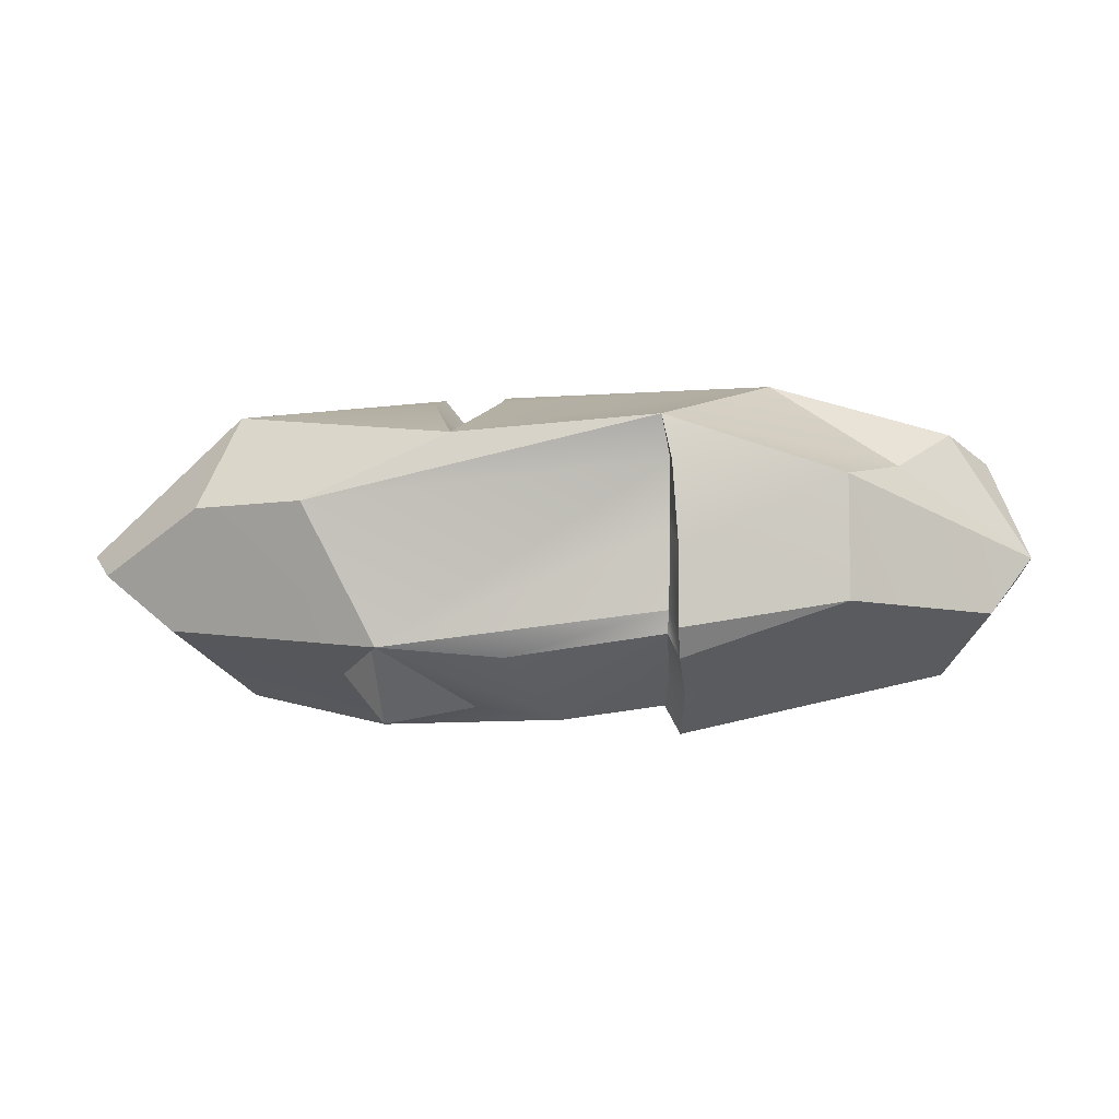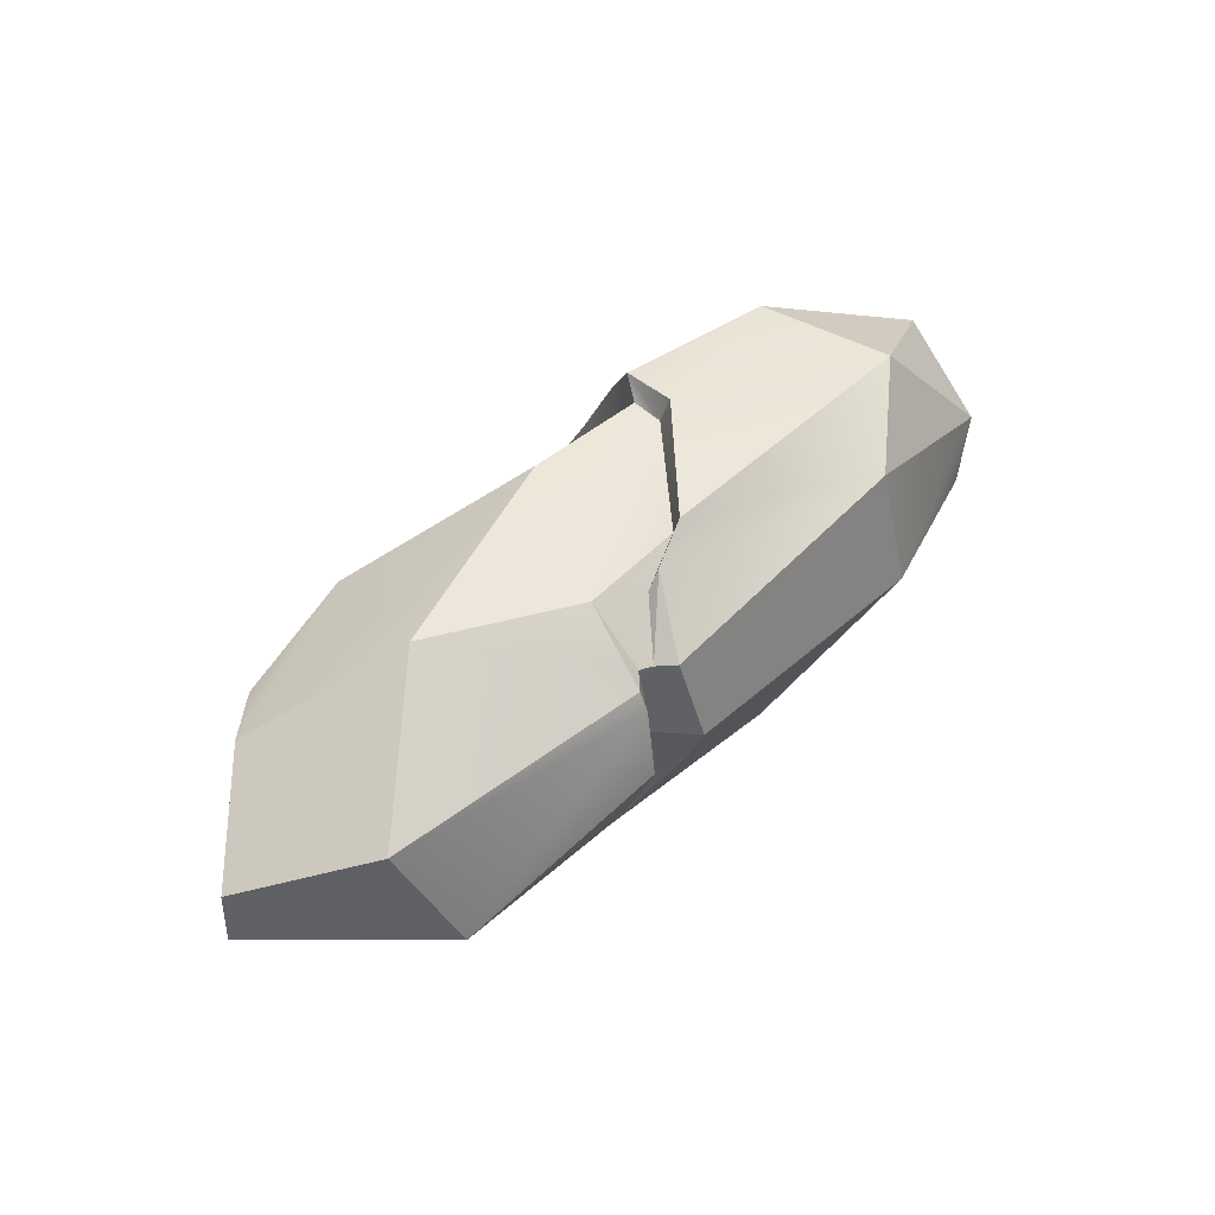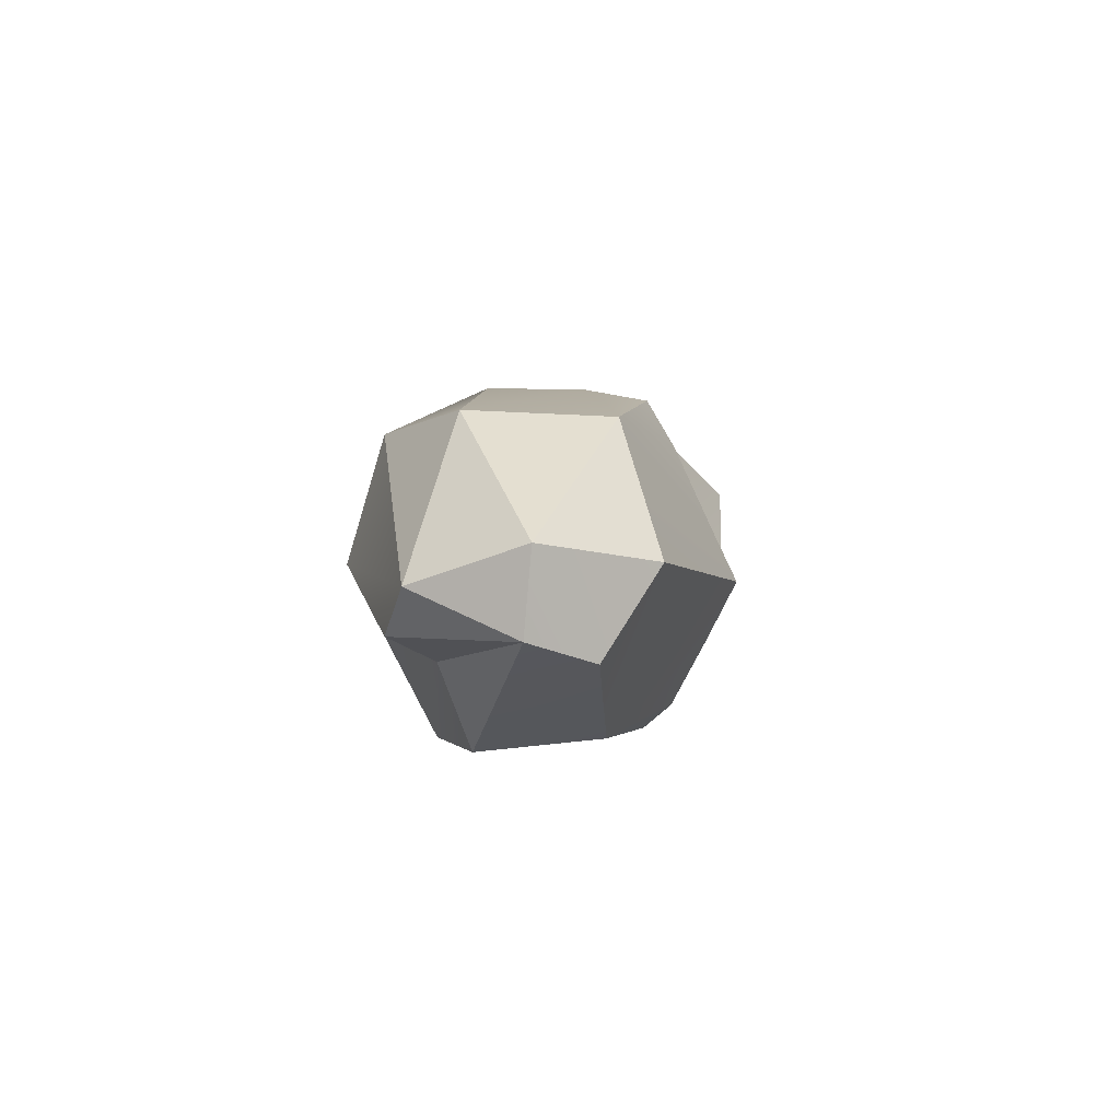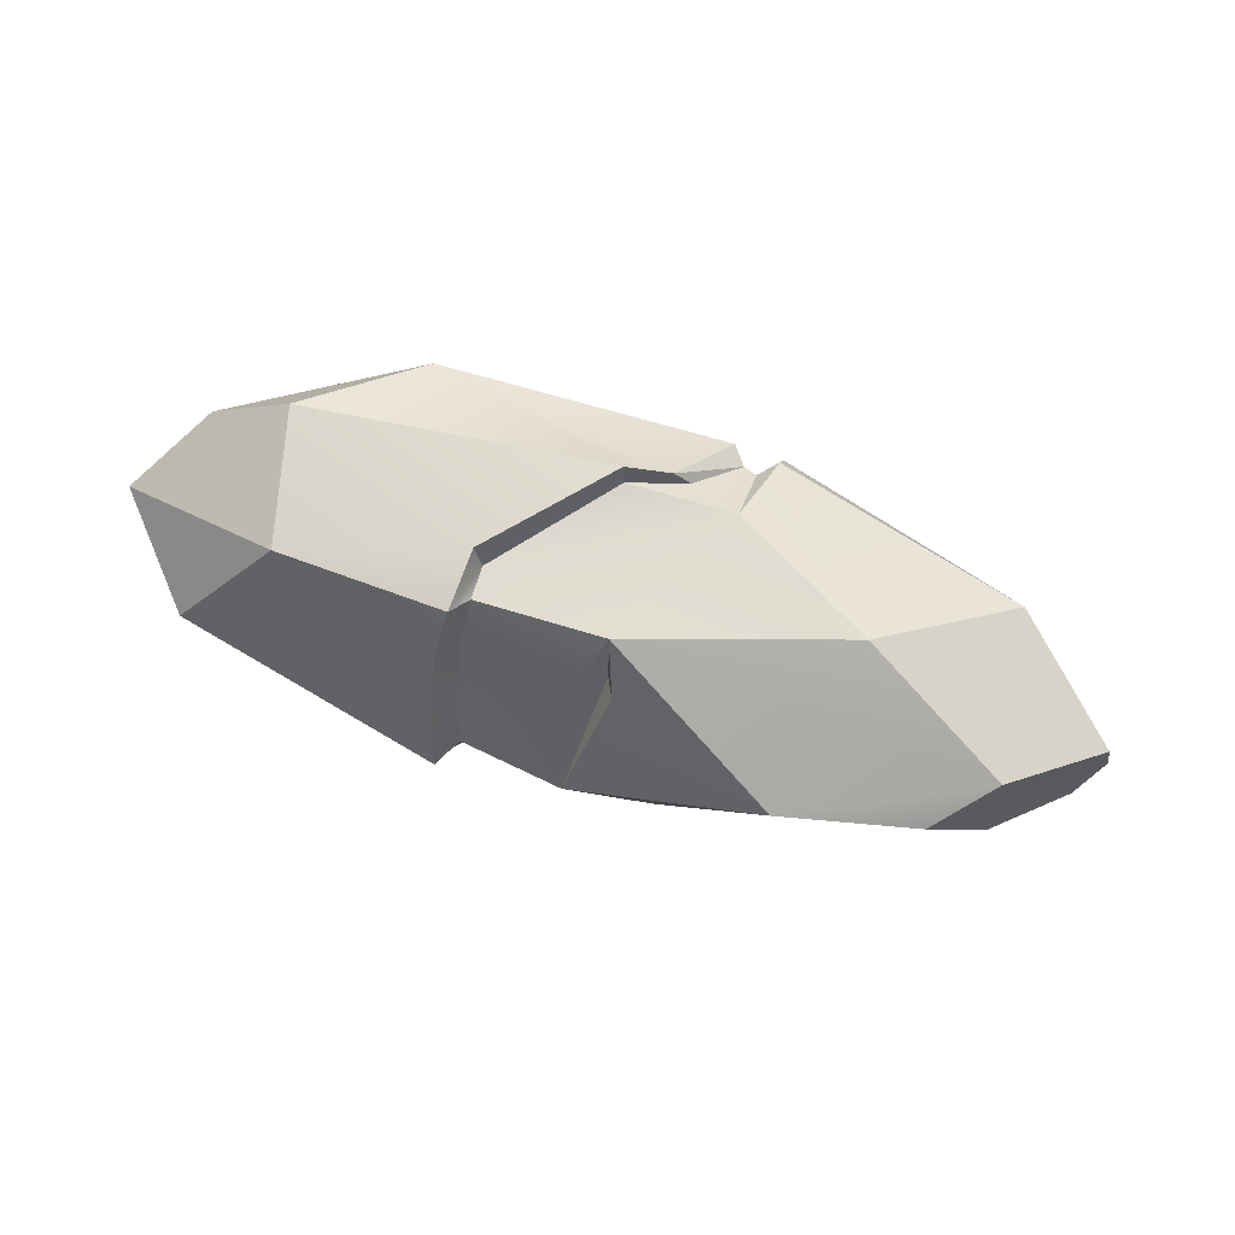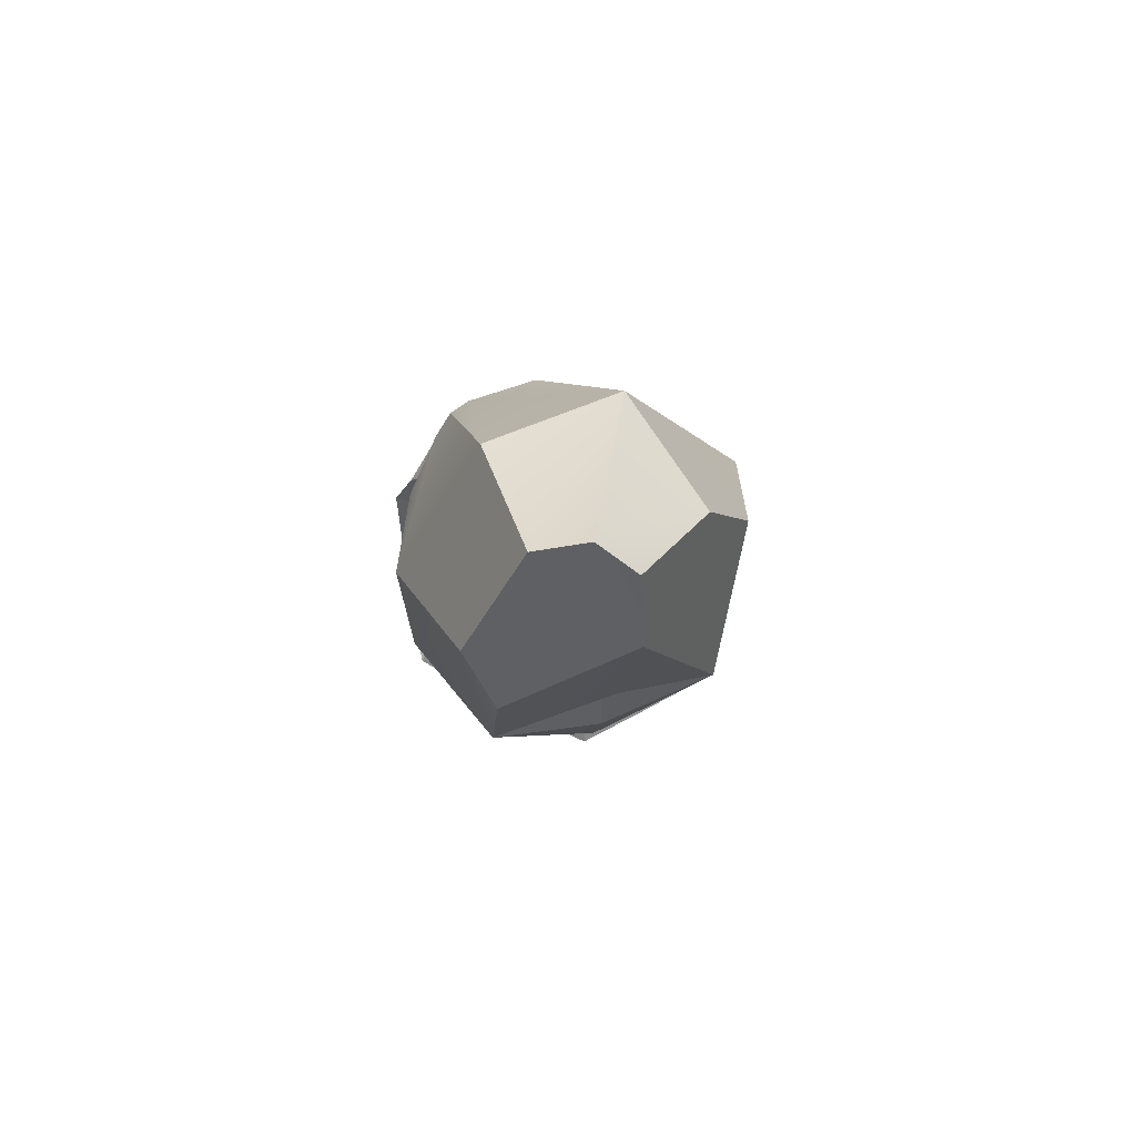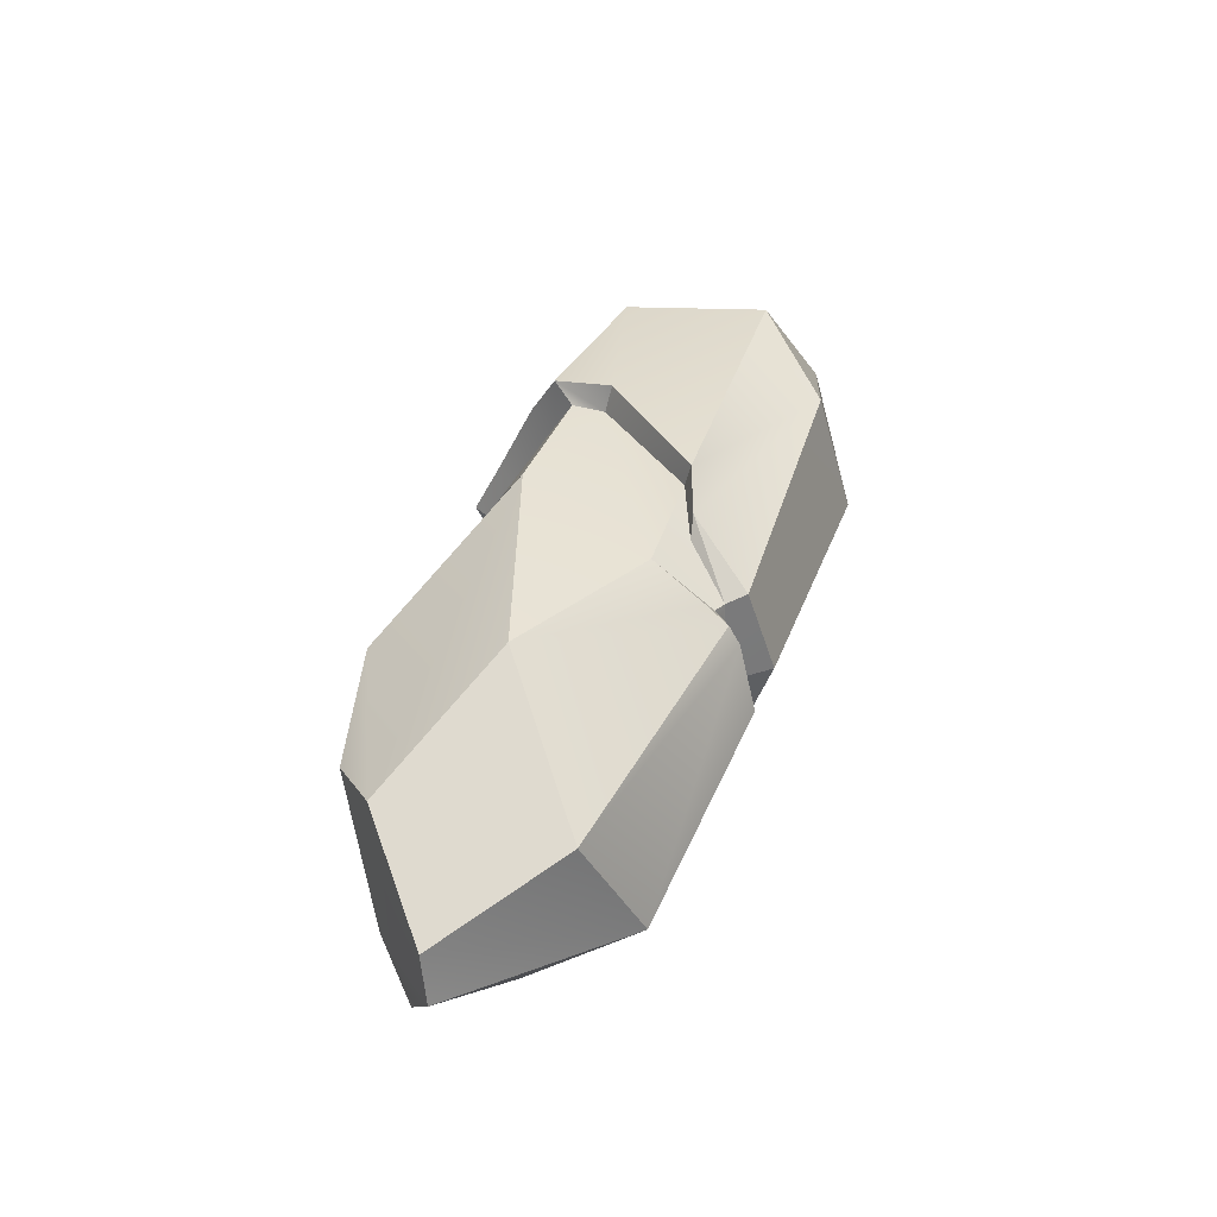
<metadata>
{"format":"obj","ext":"obj","renderer":"f3d","projection":"perspective","resolution":1024,"background":"white","views":[{"elev":-9.1,"azim":2.7,"up":"+Z"},{"elev":51.8,"azim":-46.0,"up":"+Y"},{"elev":2.5,"azim":94.7,"up":"+Y"},{"elev":69.3,"azim":-163.5,"up":"+Y"},{"elev":-2.3,"azim":-88.9,"up":"+Z"},{"elev":41.3,"azim":-72.0,"up":"+Y"}]}
</metadata>
<code>
v  98.06 -115.4 52.78
v  97.45 -109.8 4.215
v  103.1 -125.1 -10.32
v  99.06 -132.3 48.76
v  -4.893 113.7 63.85
v  -16.43 100.9 65.66
v  -44.94 77.79 97.77
v  97.88 20.37 -98.93
v  109.4 23.9 -116.6
v  104.4 -13.25 -134.2
v  93.1 -14.71 -113
v  26.2 128 52.89
v  24.7 111.8 49.14
v  -319 -51.4 -18.43
v  -111.5 -103.9 -78.93
v  -244.3 -95.44 23.78
v  17.54 -21.14 -123.8
v  1.726 61.03 -64.58
v  19.84 71.81 -81.22
v  92.04 -128.4 82.63
v  265 -56.82 57.86
v  175.5 1.294 132.9
v  254.2 104.6 44.3
v  175.4 90.36 106.5
v  337.9 -4.396 68.83
v  -124.2 46.18 -121.4
v  -46.12 -26.85 -114.6
v  -154.7 109.2 -10.28
v  -249.6 47.19 65.9
v  -66.77 80.04 106.5
v  -63.63 90.45 90.29
v  -29.4 -21.25 117.1
v  -55.07 -24.07 87.48
v  -57.3 -123.3 72.06
v  -335.3 -23.96 0.3599
v  -223.2 -42.57 102.2
v  96.25 -104.3 -53.53
v  102.7 -118.5 -67.97
v  363.9 23.28 -12.9
v  -262.2 58.47 -62.76
v  -329.4 14.62 -5.198
v  3.21 111.4 -57.28
v  -28.37 15.75 129.6
v  -53.95 17.56 101.5
v  -68.27 67.1 114.8
v  108 -55.16 -112.6
v  96.39 -50.51 -93.69
v  362.8 -35.57 -7.588
v  102.4 123.3 -26.43
v  96.37 104 -29.75
v  231.8 100.5 -56.92
v  305.7 -37.52 84.79
v  -223.1 37.88 -99.1
v  329.8 -51.56 -50.71
v  222.3 -120.8 40.41
v  222.7 -110.6 -48.55
v  300.9 9.228 -88.75
v  -163.2 -124.8 23.23
v  103.6 -101.7 -87.69
v  95.09 -98.49 -69.68
v  106.1 115.3 -70.24
v  96.55 104.3 -54.12
v  -268.8 -53.54 -60.12
v  -75.42 19.09 128.8
v  -34.77 81.4 110.6
v  -52.66 109.7 49.84
v  -21.54 -88.24 -84.97
v  -143.2 -38.49 -90.85
v  -126.1 -28.41 -64.52
v  -5.365 63.53 -80.14
v  99.23 80.99 -68.15
v  111.2 82.47 -89.7
v  -54.69 79.31 93.66
v  -54.03 63.95 96.85
v  -78.3 -26.63 113.4
g SM_Rock_7
f 1 2 3 4
f 5 6 7
f 8 9 10 11
f 12 13 6 5
f 14 15 16
f 17 18 19
f 20 21 22
f 23 24 25
f 26 17 27
f 28 29 30 31
f 32 33 34
f 35 16 36
f 2 37 38 3
f 25 39 23
f 40 41 28
f 40 28 42
f 32 43 44 33
f 29 36 45 30
f 10 46 47 11
f 48 39 25
f 12 49 50 13
f 23 39 51
f 25 22 52
f 52 48 25
f 53 35 41
f 35 36 41
f 54 55 56
f 56 57 54
f 20 1 4
f 34 36 58
f 46 59 60 47
f 15 27 17
f 57 39 54
f 39 57 51
f 22 25 24
f 19 18 42
f 61 62 50 49
f 21 20 55
f 55 48 21
f 41 29 28
f 41 36 29
f 26 63 53
f 26 40 42
f 63 35 53
f 15 14 63
f 39 48 54
f 55 54 48
f 36 64 45
f 44 65 7
f 28 31 66
f 66 42 28
f 40 26 53
f 41 40 53
f 59 38 37 60
f 15 17 67
f 16 35 14
f 35 63 14
f 22 34 20
f 58 20 34
f 58 36 16
f 16 15 58
f 52 22 21
f 48 52 21
f 15 63 68
f 68 63 26
f 26 69 68
f 68 69 15
f 15 69 27
f 27 69 26
f 17 70 18
f 18 70 42
f 71 62 61 72
f 8 71 72 9
f 17 26 70
f 70 26 42
f 20 58 1
f 15 2 1 58
f 2 15 37
f 37 15 67 60
f 17 47 60 67
f 47 17 11
f 11 17 8
f 8 17 19 71
f 71 19 42 62
f 62 42 50
f 66 13 50 42
f 13 66 6
f 6 66 73
f 7 65 5
f 24 23 12 5
f 12 23 49
f 49 23 51 61
f 61 51 72
f 72 51 9
f 51 57 10 9
f 10 57 56 46
f 46 56 59
f 59 56 38
f 56 55 3 38
f 3 55 4
f 4 55 20
f 74 64 44
f 64 75 33 44
f 33 75 34
f 34 22 32
f 32 22 43
f 64 36 75
f 75 36 34
f 64 74 45
f 30 45 74 73
f 30 73 31
f 31 73 66
f 44 7 74
f 74 7 73
f 73 7 6
f 44 43 65
f 65 43 22
f 65 22 24
f 65 24 5

</code>
